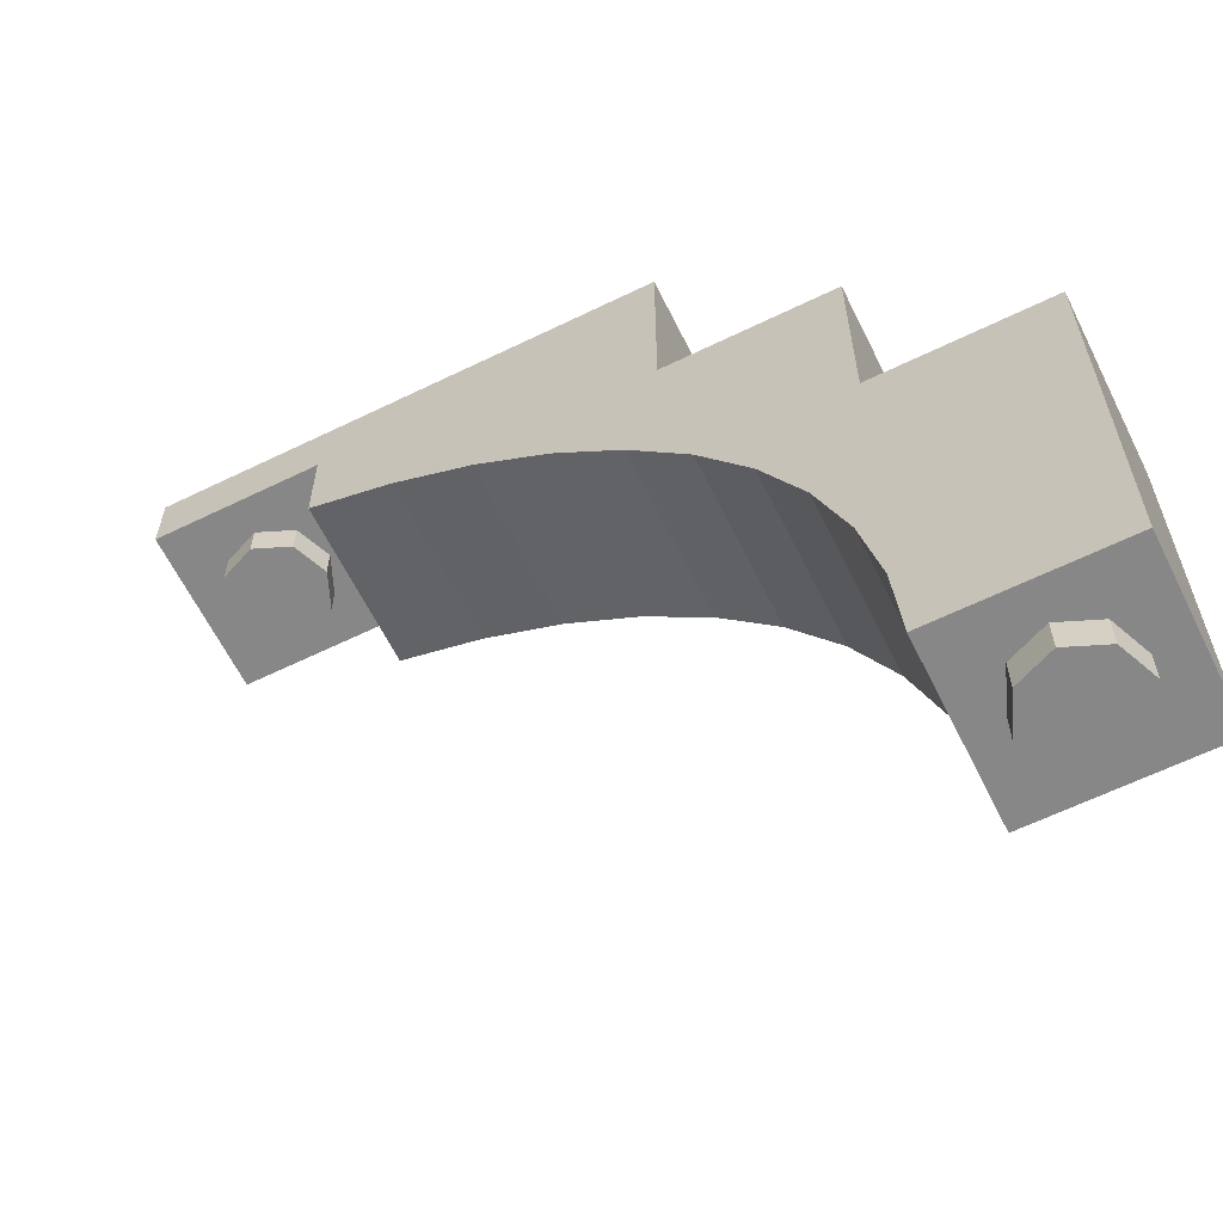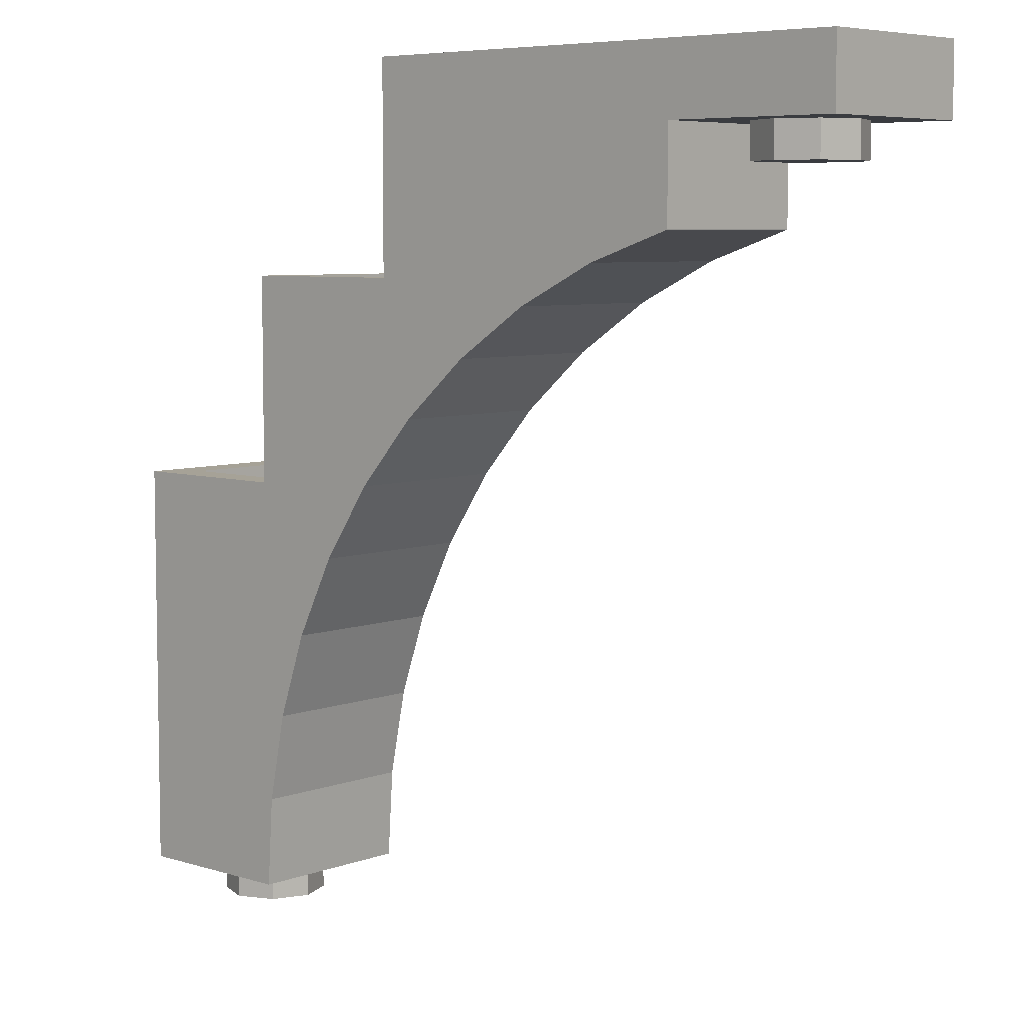
<metadata>
{"format":"obj","ext":"obj","renderer":"f3d","projection":"perspective","resolution":1024,"background":"white","views":[{"elev":-62.4,"azim":-153.7,"up":"+Y"},{"elev":6.5,"azim":42.5,"up":"+Y"}]}
</metadata>
<code>
v 4.212 4.4 0.2121
v 4.3 4.4 0
v 4.3 4.2 0
v 4.212 4.2 0.2121
v 4 4.4 0.3
v 4.212 4.4 0.2121
v 4.212 4.2 0.2121
v 4 4.2 0.3
v 3.788 4.4 0.2121
v 4 4.4 0.3
v 4 4.2 0.3
v 3.788 4.2 0.2121
v 3.7 4.4 0
v 3.788 4.4 0.2121
v 3.788 4.2 0.2121
v 3.7 4.2 0
v 3.788 4.4 -0.2121
v 3.7 4.4 0
v 3.7 4.2 0
v 3.788 4.2 -0.2121
v 4 4.4 -0.3
v 3.788 4.4 -0.2121
v 3.788 4.2 -0.2121
v 4 4.2 -0.3
v 4.212 4.4 -0.2121
v 4 4.4 -0.3
v 4 4.2 -0.3
v 4.212 4.2 -0.2121
v 4.3 4.4 0
v 4.212 4.4 -0.2121
v 4.212 4.2 -0.2121
v 4.3 4.2 0
v 4 4.2 0
v 4.3 4.2 0
v 4.212 4.2 0.2121
v 4 4.2 0
v 4.212 4.2 0.2121
v 4 4.2 0.3
v 4 4.2 0
v 4 4.2 0.3
v 3.788 4.2 0.2121
v 4 4.2 0
v 3.788 4.2 0.2121
v 3.7 4.2 0
v 4 4.2 0
v 3.7 4.2 0
v 3.788 4.2 -0.2121
v 4 4.2 0
v 3.788 4.2 -0.2121
v 4 4.2 -0.3
v 4 4.2 0
v 4 4.2 -0.3
v 4.212 4.2 -0.2121
v 4 4.2 0
v 4.212 4.2 -0.2121
v 4.3 4.2 0
v 0.2121 0 0.2121
v 0.3 0 0
v 0.3 -0.2 0
v 0.2121 -0.2 0.2121
v 0 0 0.3
v 0.2121 0 0.2121
v 0.2121 -0.2 0.2121
v 0 -0.2 0.3
v -0.2121 0 0.2121
v 0 0 0.3
v 0 -0.2 0.3
v -0.2121 -0.2 0.2121
v -0.3 0 0
v -0.2121 0 0.2121
v -0.2121 -0.2 0.2121
v -0.3 -0.2 0
v -0.2121 0 -0.2121
v -0.3 0 0
v -0.3 -0.2 0
v -0.2121 -0.2 -0.2121
v 0 0 -0.3
v -0.2121 0 -0.2121
v -0.2121 -0.2 -0.2121
v 0 -0.2 -0.3
v 0.2121 0 -0.2121
v 0 0 -0.3
v 0 -0.2 -0.3
v 0.2121 -0.2 -0.2121
v 0.3 0 0
v 0.2121 0 -0.2121
v 0.2121 -0.2 -0.2121
v 0.3 -0.2 0
v 0 -0.2 0
v 0.3 -0.2 0
v 0.2121 -0.2 0.2121
v 0 -0.2 0
v 0.2121 -0.2 0.2121
v 0 -0.2 0.3
v 0 -0.2 0
v 0 -0.2 0.3
v -0.2121 -0.2 0.2121
v 0 -0.2 0
v -0.2121 -0.2 0.2121
v -0.3 -0.2 0
v 0 -0.2 0
v -0.3 -0.2 0
v -0.2121 -0.2 -0.2121
v 0 -0.2 0
v -0.2121 -0.2 -0.2121
v 0 -0.2 -0.3
v 0 -0.2 0
v 0 -0.2 -0.3
v 0.2121 -0.2 -0.2121
v 0 -0.2 0
v 0.2121 -0.2 -0.2121
v 0.3 -0.2 0
v 3.5 4.8 0
v 3.7 4.8 0
v 3.641 4.8 -0.1414
v 3.5 4.8 0
v 3.641 4.8 -0.1414
v 3.5 4.8 -0.2
v 3.5 4.8 0
v 3.5 4.8 -0.2
v 3.359 4.8 -0.1414
v 3.5 4.8 0
v 3.359 4.8 -0.1414
v 3.3 4.8 0
v 3.5 4.8 0
v 3.3 4.8 0
v 3.359 4.8 0.1414
v 3.5 4.8 0
v 3.359 4.8 0.1414
v 3.5 4.8 0.2
v 3.5 4.8 0
v 3.5 4.8 0.2
v 3.641 4.8 0.1414
v 3.5 4.8 0
v 3.641 4.8 0.1414
v 3.7 4.8 0
v 3.641 4.8 -0.1414
v 3.7 4.8 0
v 3.7 4.6 0
v 3.641 4.6 -0.1414
v 3.5 4.8 -0.2
v 3.641 4.8 -0.1414
v 3.641 4.6 -0.1414
v 3.5 4.6 -0.2
v 3.359 4.8 -0.1414
v 3.5 4.8 -0.2
v 3.5 4.6 -0.2
v 3.359 4.6 -0.1414
v 3.3 4.8 0
v 3.359 4.8 -0.1414
v 3.359 4.6 -0.1414
v 3.3 4.6 0
v 3.359 4.8 0.1414
v 3.3 4.8 0
v 3.3 4.6 0
v 3.359 4.6 0.1414
v 3.5 4.8 0.2
v 3.359 4.8 0.1414
v 3.359 4.6 0.1414
v 3.5 4.6 0.2
v 3.641 4.8 0.1414
v 3.5 4.8 0.2
v 3.5 4.6 0.2
v 3.641 4.6 0.1414
v 3.7 4.8 0
v 3.641 4.8 0.1414
v 3.641 4.6 0.1414
v 3.7 4.6 0
v -0.5 0 -0.5
v 0.5 0 -0.5
v 0.5 0 0.5
v -0.5 0 0.5
v -0.5 0 -0.5
v -0.5 0 0.5
v -0.5 2.4 0.5
v -0.5 2.4 -0.5
v -0.3 0.2 -0.3
v 0.3 0.2 -0.3
v 0.3 0.2 0.3
v -0.3 0.2 0.3
v -0.3 0.2 -0.3
v -0.3 0.2 0.3
v -0.3 2.4 0.3
v -0.3 2.4 -0.3
v 0.5 3.6 -0.5
v 0.5 2.4 -0.5
v 0.5 2.4 0.5
v 0.5 3.6 0.5
v 3.5 3.865 0.5
v 3.5 4.399 0.5
v 3.5 4.399 -0.5
v 3.5 3.865 -0.5
v 1.5 4.8 -0.5
v 1.5 3.6 -0.5
v 1.5 3.6 0.5
v 1.5 4.8 0.5
v 4.3 4.8 -0.3
v 4.3 4.6 -0.3
v 4.3 4.6 0.3
v 4.3 4.8 0.3
v 4.5 4.4 0.5
v 3.5 4.4 0.5
v 3.5 4.4 -0.5
v 4.5 4.4 -0.5
v 4.5 4.4 0.5
v 4.5 4.4 -0.5
v 4.5 4.8 -0.5
v 4.5 4.8 0.5
v 3.3 4.601 0.3
v 4.3 4.601 0.3
v 4.3 4.601 -0.3
v 3.3 4.601 -0.3
v 3.3 4.601 0.3
v 3.3 4.601 -0.3
v 3.3 4.064 -0.3
v 3.3 4.064 0.3
v 0.5348 0.522 -0.5
v 0.5 0 -0.5
v 0.5 0 0.5
v 0.5348 0.522 0.5
v 0.638 1.035 -0.5
v 0.5348 0.522 -0.5
v 0.5348 0.522 0.5
v 0.638 1.035 0.5
v 0.808 1.531 -0.5
v 0.638 1.035 -0.5
v 0.638 1.035 0.5
v 0.808 1.531 0.5
v 1.042 2 -0.5
v 0.808 1.531 -0.5
v 0.808 1.531 0.5
v 1.042 2 0.5
v 1.336 2.435 -0.5
v 1.042 2 -0.5
v 1.042 2 0.5
v 1.336 2.435 0.5
v 1.686 2.828 -0.5
v 1.336 2.435 -0.5
v 1.336 2.435 0.5
v 1.686 2.828 0.5
v 2.083 3.174 -0.5
v 1.686 2.828 -0.5
v 1.686 2.828 0.5
v 2.083 3.174 0.5
v 2.524 3.464 -0.5
v 2.083 3.174 -0.5
v 2.083 3.174 0.5
v 2.524 3.464 0.5
v 2.999 3.696 -0.5
v 2.524 3.464 -0.5
v 2.524 3.464 0.5
v 2.999 3.696 0.5
v 3.5 3.864 -0.5
v 2.999 3.696 -0.5
v 2.999 3.696 0.5
v 3.5 3.864 0.5
v 0.3348 0.722 -0.3
v 0.3 0.2 -0.3
v 0.3 0.2 0.3
v 0.3348 0.722 0.3
v 0.438 1.235 -0.3
v 0.3348 0.722 -0.3
v 0.3348 0.722 0.3
v 0.438 1.235 0.3
v 0.608 1.731 -0.3
v 0.438 1.235 -0.3
v 0.438 1.235 0.3
v 0.608 1.731 0.3
v 0.8424 2.2 -0.3
v 0.608 1.731 -0.3
v 0.608 1.731 0.3
v 0.8424 2.2 0.3
v 1.136 2.635 -0.3
v 0.8424 2.2 -0.3
v 0.8424 2.2 0.3
v 1.136 2.635 0.3
v 1.486 3.028 -0.3
v 1.136 2.635 -0.3
v 1.136 2.635 0.3
v 1.486 3.028 0.3
v 1.883 3.374 -0.3
v 1.486 3.028 -0.3
v 1.486 3.028 0.3
v 1.883 3.374 0.3
v 2.324 3.664 -0.3
v 1.883 3.374 -0.3
v 1.883 3.374 0.3
v 2.324 3.664 0.3
v 2.799 3.896 -0.3
v 2.324 3.664 -0.3
v 2.324 3.664 0.3
v 2.799 3.896 0.3
v 3.3 4.064 -0.3
v 2.799 3.896 -0.3
v 2.799 3.896 0.3
v 3.3 4.064 0.3
v 0.5 0 0.5
v 0.5348 0.522 0.5
v 0.5 2.4 0.5
v 0.5 2.4 0.5
v 0.5348 0.522 0.5
v 0.638 1.035 0.5
v 0.5 2.4 0.5
v 0.638 1.035 0.5
v 0.808 1.531 0.5
v 0.5 2.4 0.5
v 0.808 1.531 0.5
v 1.042 2 0.5
v 0.5 2.4 0.5
v 1.042 2 0.5
v 1.336 2.435 0.5
v 0.5 2.4 0.5
v 1.336 2.435 0.5
v 1.686 2.828 0.5
v 1.5 3.6 0.5
v 1.5 3.6 0.5
v 1.686 2.828 0.5
v 2.083 3.174 0.5
v 1.5 3.6 0.5
v 2.083 3.174 0.5
v 2.524 3.464 0.5
v 1.5 3.6 0.5
v 2.524 3.464 0.5
v 2.999 3.696 0.5
v 1.5 3.6 0.5
v 2.999 3.696 0.5
v 3.5 3.864 0.5
v 2.5 4.8 0
v 2.7 4.8 0
v 2.641 4.8 -0.1414
v 2.5 4.8 0
v 2.641 4.8 -0.1414
v 2.5 4.8 -0.2
v 2.5 4.8 0
v 2.5 4.8 -0.2
v 2.359 4.8 -0.1414
v 2.5 4.8 0
v 2.359 4.8 -0.1414
v 2.3 4.8 0
v 2.5 4.8 0
v 2.3 4.8 0
v 2.359 4.8 0.1414
v 2.5 4.8 0
v 2.359 4.8 0.1414
v 2.5 4.8 0.2
v 2.5 4.8 0
v 2.5 4.8 0.2
v 2.641 4.8 0.1414
v 2.5 4.8 0
v 2.641 4.8 0.1414
v 2.7 4.8 0
v 2.641 4.8 -0.1414
v 2.7 4.8 0
v 2.7 3.6 0
v 2.641 3.6 -0.1414
v 2.5 4.8 -0.2
v 2.641 4.8 -0.1414
v 2.641 3.6 -0.1414
v 2.5 3.6 -0.2
v 2.359 4.8 -0.1414
v 2.5 4.8 -0.2
v 2.5 3.6 -0.2
v 2.359 3.6 -0.1414
v 2.3 4.8 0
v 2.359 4.8 -0.1414
v 2.359 3.6 -0.1414
v 2.3 3.6 0
v 2.359 4.8 0.1414
v 2.3 4.8 0
v 2.3 3.6 0
v 2.359 3.6 0.1414
v 2.5 4.8 0.2
v 2.359 4.8 0.1414
v 2.359 3.6 0.1414
v 2.5 3.6 0.2
v 2.641 4.8 0.1414
v 2.5 4.8 0.2
v 2.5 3.6 0.2
v 2.641 3.6 0.1414
v 2.7 4.8 0
v 2.641 4.8 0.1414
v 2.641 3.6 0.1414
v 2.7 3.6 0
v 2.475 4.775 -0.2
v 2.525 4.775 -0.2
v 2.525 4.775 -0.3
v 2.475 4.775 -0.3
v 2.525 4.775 -0.2
v 2.525 3.725 -0.2
v 2.525 3.725 -0.3
v 2.525 4.775 -0.3
v 2.475 4.775 -0.3
v 2.475 3.725 -0.3
v 2.475 3.725 -0.2
v 2.475 4.775 -0.2
v 2.475 4.775 0.3
v 2.525 4.775 0.3
v 2.525 4.775 0.2
v 2.475 4.775 0.2
v 2.525 4.775 0.3
v 2.525 3.725 0.3
v 2.525 3.725 0.2
v 2.525 4.775 0.2
v 2.475 4.775 0.2
v 2.475 3.725 0.2
v 2.475 3.725 0.3
v 2.475 4.775 0.3
v 1.7 4.8 0.3
v 1.7 3.2 0.3
v 1.7 3.2 -0.3
v 1.7 4.8 -0.3
v 1.3 3.6 -0.1
v 1.3 2.8 -0.1
v 1.3 2.8 0.1
v 1.3 3.6 0.1
v 1.3 3.6 0.1
v 1.3 2.8 0.1
v 1.5 2.8 0.1
v 1.5 3.6 0.1
v 1.3 2.8 -0.1
v 1.3 3.6 -0.1
v 1.5 3.6 -0.1
v 1.5 2.8 -0.1
v 1.3 3.6 -0.1
v 1.3 3.6 0.1
v 1.5 3.6 0.1
v 1.5 3.6 -0.1
v 1.5 3 -0.3
v 1.5 3 0.3
v 1.5 3.6 0.3
v 1.5 3.6 -0.3
v 0.5 1.4 -0.3
v 0.5 1.4 0.3
v 0.5 2.4 0.3
v 0.5 2.4 -0.3
v 0.7 3.6 0.3
v 0.7 1.9 0.3
v 0.7 1.9 -0.3
v 0.7 3.6 -0.3
v 0.3 2.4 -0.1
v 0.3 0.7 -0.1
v 0.3 0.7 0.1
v 0.3 2.4 0.1
v 0.3 2.4 0.1
v 0.3 0.7 0.1
v 0.5 0.7 0.1
v 0.5 2.4 0.1
v 0.3 0.7 -0.1
v 0.3 2.4 -0.1
v 0.5 2.4 -0.1
v 0.5 0.7 -0.1
v 0.3 2.4 -0.1
v 0.3 2.4 0.1
v 0.5 2.4 0.1
v 0.5 2.4 -0.1
v 0.3 0.7 -0.1
v 0.3 0.2 -0.1
v 0.3 0.2 0.1
v 0.3 0.7 0.1
v 0.3 0.2 0.1
v 0.35 0.2 0.1
v 0.35 0.7 0.1
v 0.3 0.7 0.1
v 0.3 0.7 -0.1
v 0.35 0.7 -0.1
v 0.35 0.2 -0.1
v 0.3 0.2 -0.1
v 0.3 1.2 0.3
v 0.3348 0.722 0.3
v 0.3 0.2 0.3
v 0.438 1.235 0.3
v 0.3348 0.722 0.3
v 0.3 1.2 0.3
v 0.5 2.4 0.3
v 0.608 1.731 0.3
v 0.438 1.235 0.3
v 0.3 1.2 0.3
v 0.8424 2.2 0.3
v 0.608 1.731 0.3
v 0.5 2.4 0.3
v 1.136 2.635 0.3
v 0.8424 2.2 0.3
v 0.5 2.4 0.3
v 1.5 3.6 0.3
v 1.486 3.028 0.3
v 1.136 2.635 0.3
v 0.5 2.4 0.3
v 1.883 3.374 0.3
v 1.486 3.028 0.3
v 1.5 3.6 0.3
v 2.324 3.664 0.3
v 1.883 3.374 0.3
v 1.5 3.6 0.3
v 1.5 3.6 0.3
v 1.7 4.8 0.3
v 3.3 4.6 0.3
v 3.3 4.064 0.3
v 4.3 4.6 0.3
v 3.3 4.6 0.3
v 1.7 4.8 0.3
v 4.3 4.8 0.3
v 0.3 0.2 0.3
v -0.3 0.2 0.3
v -0.3 2.4 0.3
v 0.3 1.2 0.3
v 2.799 3.896 0.3
v 2.324 3.664 0.3
v 1.5 3.6 0.3
v 3.3 4.064 0.3
v 2.799 3.896 0.3
v 1.5 3.6 0.3
v 0.7 3.6 0.3
v 1.5 3.6 0.3
v 0.5 2.4 0.3
v -0.3 2.4 0.3
v 0.5 2.4 0.3
v 0.3 1.2 0.3
v 0.3 0.2 -0.3
v 0.3348 0.722 -0.3
v 0.3 1.2 -0.3
v 0.3 1.2 -0.3
v 0.3348 0.722 -0.3
v 0.438 1.235 -0.3
v 0.3 1.2 -0.3
v 0.438 1.235 -0.3
v 0.608 1.731 -0.3
v 0.5 2.4 -0.3
v 0.5 2.4 -0.3
v 0.608 1.731 -0.3
v 0.8424 2.2 -0.3
v 0.5 2.4 -0.3
v 0.8424 2.2 -0.3
v 1.136 2.635 -0.3
v 0.5 2.4 -0.3
v 1.136 2.635 -0.3
v 1.486 3.028 -0.3
v 1.5 3.6 -0.3
v 1.5 3.6 -0.3
v 1.486 3.028 -0.3
v 1.883 3.374 -0.3
v 1.5 3.6 -0.3
v 1.883 3.374 -0.3
v 2.324 3.664 -0.3
v 3.3 4.064 -0.3
v 3.3 4.6 -0.3
v 1.7 4.8 -0.3
v 1.5 3.6 -0.3
v 4.3 4.8 -0.3
v 1.7 4.8 -0.3
v 3.3 4.6 -0.3
v 4.3 4.6 -0.3
v 0.3 1.2 -0.3
v -0.3 2.4 -0.3
v -0.3 0.2 -0.3
v 0.3 0.2 -0.3
v 1.5 3.6 -0.3
v 2.324 3.664 -0.3
v 2.799 3.896 -0.3
v 1.5 3.6 -0.3
v 2.799 3.896 -0.3
v 3.3 4.064 -0.3
v 0.5 2.4 -0.3
v 1.5 3.6 -0.3
v 0.7 3.6 -0.3
v 0.3 1.2 -0.3
v 0.5 2.4 -0.3
v -0.3 2.4 -0.3
v 1.5 3.6 -0.5
v 1.5 4.8 -0.5
v 3.5 4.4 -0.5
v 3.5 3.864 -0.5
v 4.5 4.4 -0.5
v 3.5 4.4 -0.5
v 1.5 4.8 -0.5
v 4.5 4.8 -0.5
v 0.5 2.4 -0.5
v 0.5348 0.522 -0.5
v 0.5 0 -0.5
v 0.638 1.035 -0.5
v 0.5348 0.522 -0.5
v 0.5 2.4 -0.5
v 0.808 1.531 -0.5
v 0.638 1.035 -0.5
v 0.5 2.4 -0.5
v 1.042 2 -0.5
v 0.808 1.531 -0.5
v 0.5 2.4 -0.5
v 1.336 2.435 -0.5
v 1.042 2 -0.5
v 0.5 2.4 -0.5
v 1.5 3.6 -0.5
v 1.686 2.828 -0.5
v 1.336 2.435 -0.5
v 0.5 2.4 -0.5
v 2.083 3.174 -0.5
v 1.686 2.828 -0.5
v 1.5 3.6 -0.5
v 2.524 3.464 -0.5
v 2.083 3.174 -0.5
v 1.5 3.6 -0.5
v 2.999 3.696 -0.5
v 2.524 3.464 -0.5
v 1.5 3.6 -0.5
v 3.5 3.864 -0.5
v 2.999 3.696 -0.5
v 1.5 3.6 -0.5
v 0.5 3.6 -0.5
v 1.5 3.6 -0.5
v 0.5 2.4 -0.5
v 0.5 0 -0.5
v -0.5 0 -0.5
v -0.5 2.4 -0.5
v 0.5 2.4 -0.5
v 3.5 3.864 0.5
v 3.5 4.4 0.5
v 1.5 4.8 0.5
v 1.5 3.6 0.5
v 4.5 4.8 0.5
v 1.5 4.8 0.5
v 3.5 4.4 0.5
v 4.5 4.4 0.5
v 0.5 2.4 0.5
v 1.5 3.6 0.5
v 0.5 3.6 0.5
v 0.5 2.4 0.5
v -0.5 2.4 0.5
v -0.5 0 0.5
v 0.5 0 0.5
v -0.3 2.4 0.3
v -0.5 2.4 0.5
v 0.5 2.4 0.5
v 0.5 2.4 0.3
v 0.7 3.6 0.3
v 0.5 3.6 0.5
v 1.5 3.6 0.5
v 1.5 3.6 0.3
v 1.7 4.8 0.3
v 1.5 4.8 0.5
v 4.5 4.8 0.5
v 4.3 4.8 0.3
v 0.5 2.4 -0.3
v 0.5 2.4 -0.5
v -0.5 2.4 -0.5
v -0.3 2.4 -0.3
v -0.3 2.4 -0.3
v -0.5 2.4 -0.5
v -0.5 2.4 0.5
v -0.3 2.4 0.3
v 0.7 3.6 -0.3
v 0.5 3.6 -0.5
v 0.5 3.6 0.5
v 0.7 3.6 0.3
v 1.7 4.8 -0.3
v 1.5 4.8 -0.5
v 1.5 4.8 0.5
v 1.7 4.8 0.3
v 4.3 4.8 0.3
v 4.5 4.8 0.5
v 4.5 4.8 -0.5
v 4.3 4.8 -0.3
v 1.5 3.6 -0.3
v 1.5 3.6 -0.5
v 0.5 3.6 -0.5
v 0.7 3.6 -0.3
v 4.3 4.8 -0.3
v 4.5 4.8 -0.5
v 1.5 4.8 -0.5
v 1.7 4.8 -0.3
g mesh3299920
f 1 3 2
f 3 1 4
f 5 7 6
f 7 5 8
f 9 11 10
f 11 9 12
f 13 15 14
f 15 13 16
f 17 19 18
f 19 17 20
f 21 23 22
f 23 21 24
f 25 27 26
f 27 25 28
f 29 31 30
f 31 29 32
g mesh3299922
f 33 34 35
f 36 37 38
f 39 40 41
f 42 43 44
f 45 46 47
f 48 49 50
f 51 52 53
f 54 55 56
g mesh3299928
f 57 59 58
f 59 57 60
f 61 63 62
f 63 61 64
f 65 67 66
f 67 65 68
f 69 71 70
f 71 69 72
f 73 75 74
f 75 73 76
f 77 79 78
f 79 77 80
f 81 83 82
f 83 81 84
f 85 87 86
f 87 85 88
g mesh3299930
f 89 90 91
f 92 93 94
f 95 96 97
f 98 99 100
f 101 102 103
f 104 105 106
f 107 108 109
f 110 111 112
g mesh3299936
f 113 114 115
f 116 117 118
f 119 120 121
f 122 123 124
f 125 126 127
f 128 129 130
f 131 132 133
f 134 135 136
g mesh3299938
f 137 138 139
f 139 140 137
f 141 142 143
f 143 144 141
f 145 146 147
f 147 148 145
f 149 150 151
f 151 152 149
f 153 154 155
f 155 156 153
f 157 158 159
f 159 160 157
f 161 162 163
f 163 164 161
f 165 166 167
f 167 168 165
g mesh3299941
f 169 170 171
f 171 172 169
f 173 174 175
f 175 176 173
g mesh3299943
f 177 179 178
f 179 177 180
f 181 183 182
f 183 181 184
g mesh3299945
f 185 186 187
f 187 188 185
g mesh3299947
f 189 191 190
f 191 189 192
g mesh3299949
f 193 194 195
f 195 196 193
g mesh3299951
f 197 198 199
f 199 200 197
g mesh3299953
f 201 202 203
f 203 204 201
f 205 206 207
f 207 208 205
g mesh3299955
f 209 210 211
f 211 212 209
f 213 214 215
f 215 216 213
g mesh3299959
f 217 219 218
f 219 217 220
f 221 223 222
f 223 221 224
f 225 227 226
f 227 225 228
f 229 231 230
f 231 229 232
f 233 235 234
f 235 233 236
f 237 239 238
f 239 237 240
f 241 243 242
f 243 241 244
f 245 247 246
f 247 245 248
f 249 251 250
f 251 249 252
f 253 255 254
f 255 253 256
g mesh3299963
f 257 258 259
f 259 260 257
f 261 262 263
f 263 264 261
f 265 266 267
f 267 268 265
f 269 270 271
f 271 272 269
f 273 274 275
f 275 276 273
f 277 278 279
f 279 280 277
f 281 282 283
f 283 284 281
f 285 286 287
f 287 288 285
f 289 290 291
f 291 292 289
f 293 294 295
f 295 296 293
f 297 298 299
f 300 301 302
f 303 304 305
f 306 307 308
f 309 310 311
f 312 313 314
f 314 315 312
f 316 317 318
f 319 320 321
f 322 323 324
f 325 326 327
g mesh3299967
f 328 329 330
f 331 332 333
f 334 335 336
f 337 338 339
f 340 341 342
f 343 344 345
f 346 347 348
f 349 350 351
g mesh3299969
f 352 353 354
f 354 355 352
f 356 357 358
f 358 359 356
f 360 361 362
f 362 363 360
f 364 365 366
f 366 367 364
f 368 369 370
f 370 371 368
f 372 373 374
f 374 375 372
f 376 377 378
f 378 379 376
f 380 381 382
f 382 383 380
g mesh3299972
f 384 385 386
f 386 387 384
f 388 389 390
f 390 391 388
f 392 393 394
f 394 395 392
g mesh3299974
f 396 397 398
f 398 399 396
f 400 401 402
f 402 403 400
f 404 405 406
f 406 407 404
g mesh3299976
f 408 409 410
f 410 411 408
g mesh3299978
f 412 413 414
f 414 415 412
g mesh3299979
f 416 417 418
f 418 419 416
g mesh3299980
f 420 421 422
f 422 423 420
g mesh3299981
f 424 425 426
f 426 427 424
g mesh3299983
f 428 429 430
f 430 431 428
g mesh3299985
f 432 433 434
f 434 435 432
g mesh3299987
f 436 437 438
f 438 439 436
g mesh3299989
f 440 441 442
f 442 443 440
g mesh3299990
f 444 445 446
f 446 447 444
g mesh3299991
f 448 449 450
f 450 451 448
g mesh3299992
f 452 453 454
f 454 455 452
g mesh3299994
f 456 457 458
f 458 459 456
f 460 461 462
f 462 463 460
f 464 465 466
f 466 467 464
f 468 469 470
f 471 472 473
f 474 475 476
f 476 477 474
f 478 479 480
f 481 482 483
f 484 485 486
f 486 487 484
f 488 489 490
f 491 492 493
f 494 495 496
f 496 497 494
f 498 499 500
f 500 501 498
f 502 503 504
f 504 505 502
f 506 507 508
f 509 510 511
f 512 513 514
f 515 516 517
f 518 519 520
f 521 522 523
f 524 525 526
f 526 527 524
f 528 529 530
f 531 532 533
f 534 535 536
f 536 537 534
f 538 539 540
f 541 542 543
f 544 545 546
f 546 547 544
f 548 549 550
f 550 551 548
f 552 553 554
f 554 555 552
f 556 557 558
f 559 560 561
f 562 563 564
f 565 566 567
f 568 569 570
f 570 571 568
f 572 573 574
f 574 575 572
f 576 577 578
f 579 580 581
f 582 583 584
f 585 586 587
f 588 589 590
f 591 592 593
f 593 594 591
f 595 596 597
f 598 599 600
f 601 602 603
f 604 605 606
f 607 608 609
f 610 611 612
f 612 613 610
f 614 615 616
f 616 617 614
f 618 619 620
f 620 621 618
f 622 623 624
f 625 626 627
f 627 628 625
f 629 630 631
f 631 632 629
f 633 634 635
f 635 636 633
f 637 638 639
f 639 640 637
f 641 642 643
f 643 644 641
f 645 646 647
f 647 648 645
f 649 650 651
f 651 652 649
f 653 654 655
f 655 656 653
f 657 658 659
f 659 660 657
f 661 662 663
f 663 664 661
f 665 666 667
f 667 668 665

</code>
